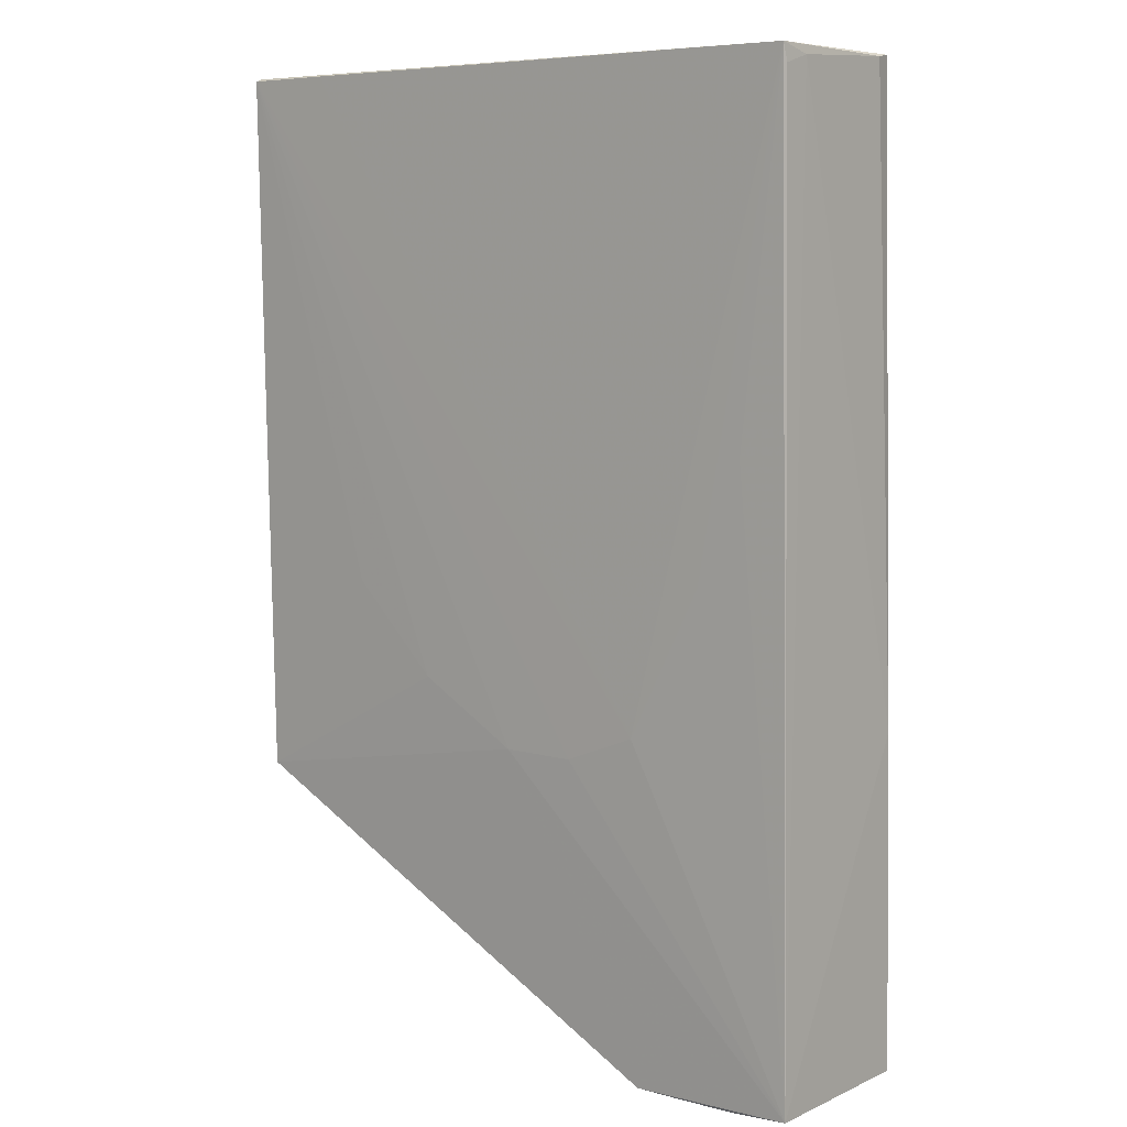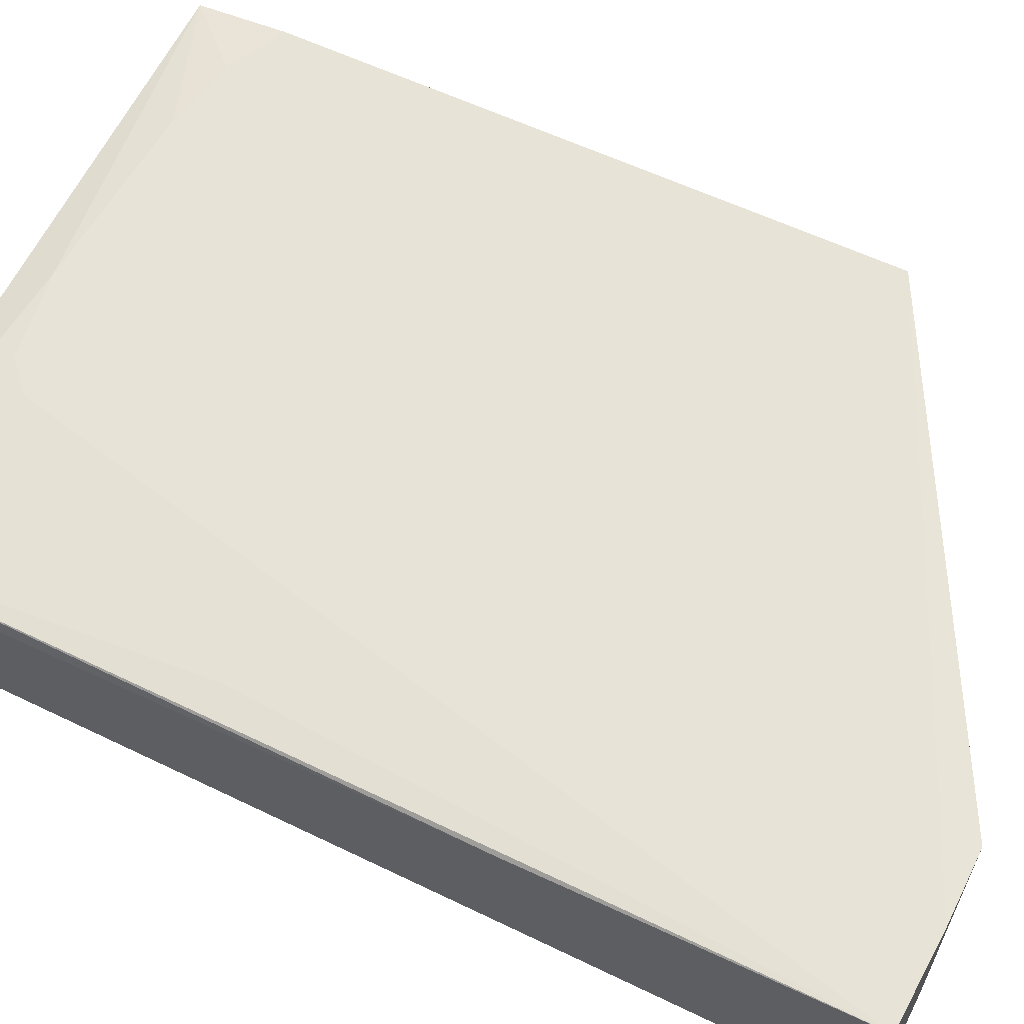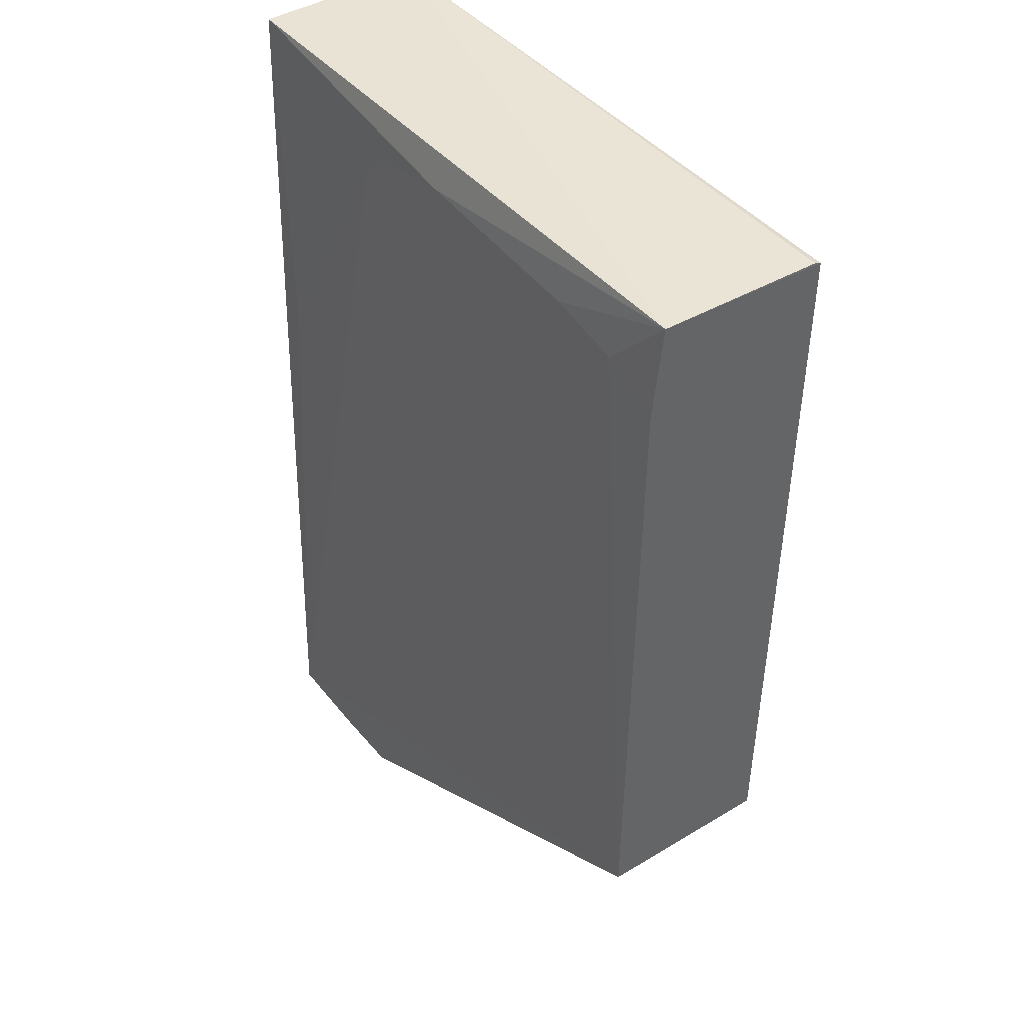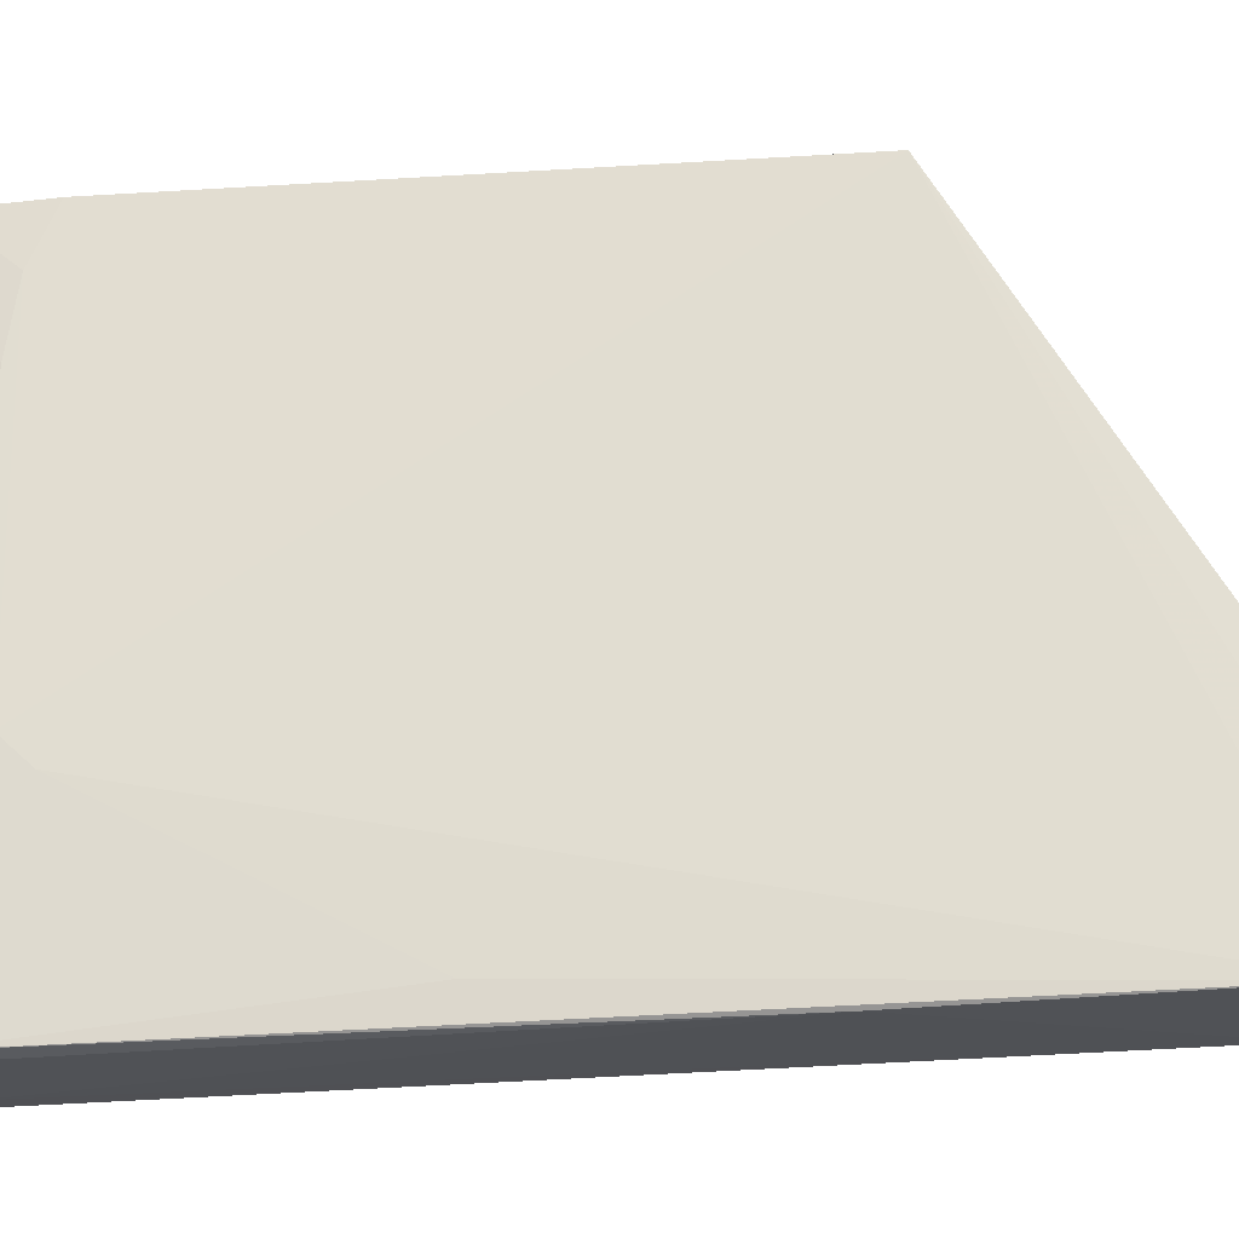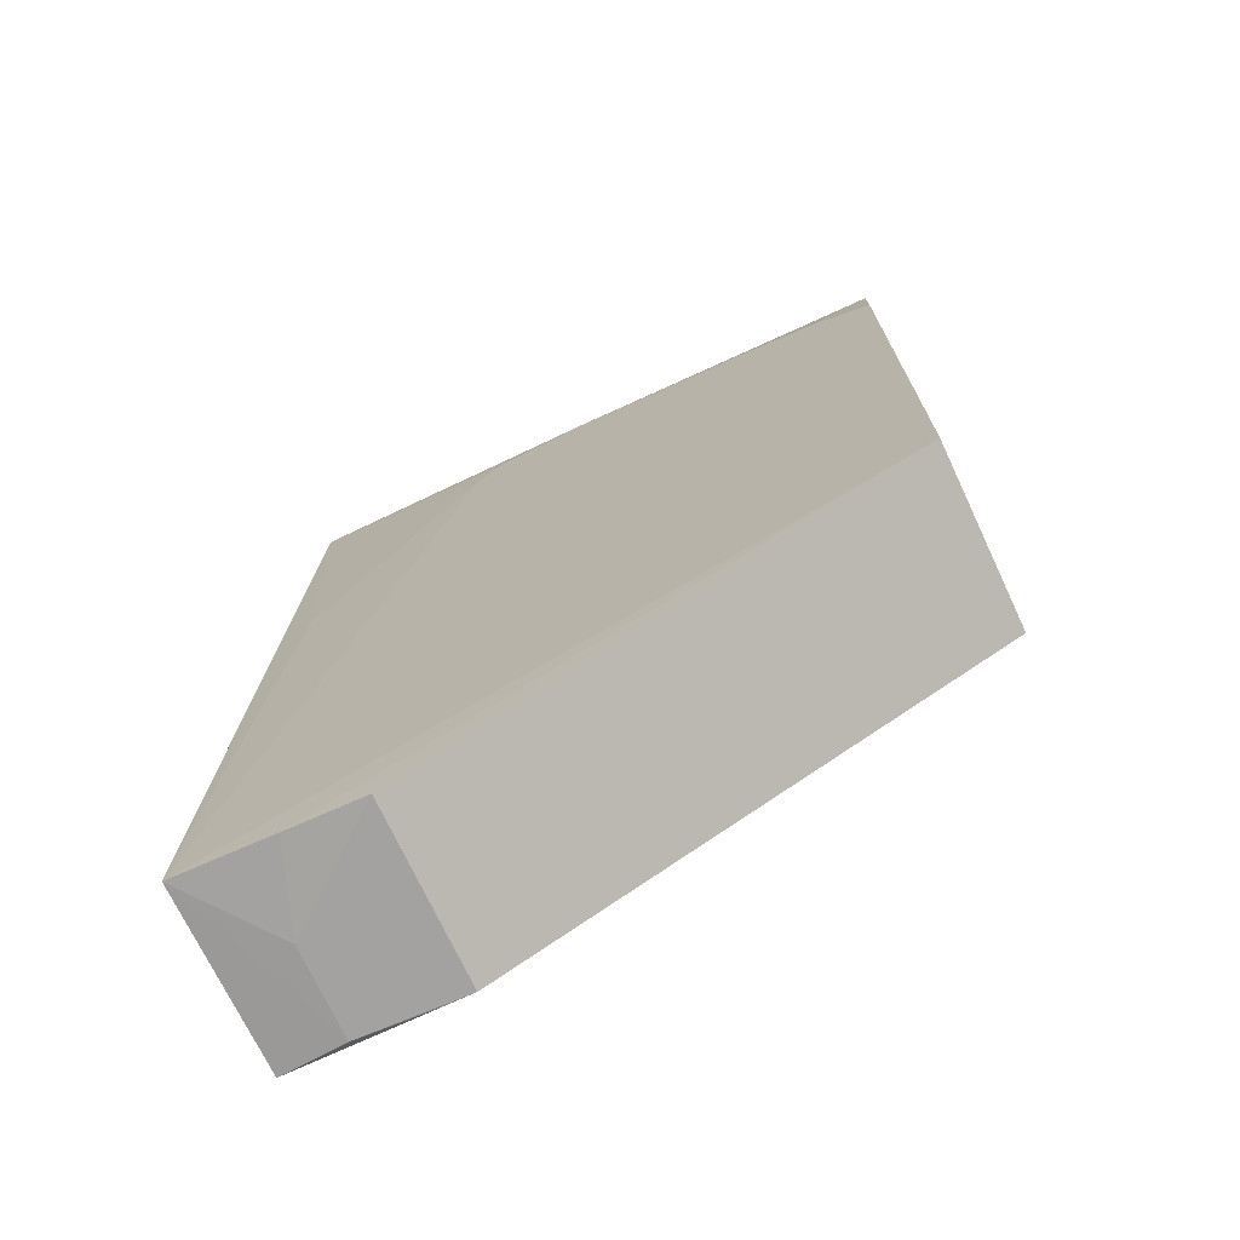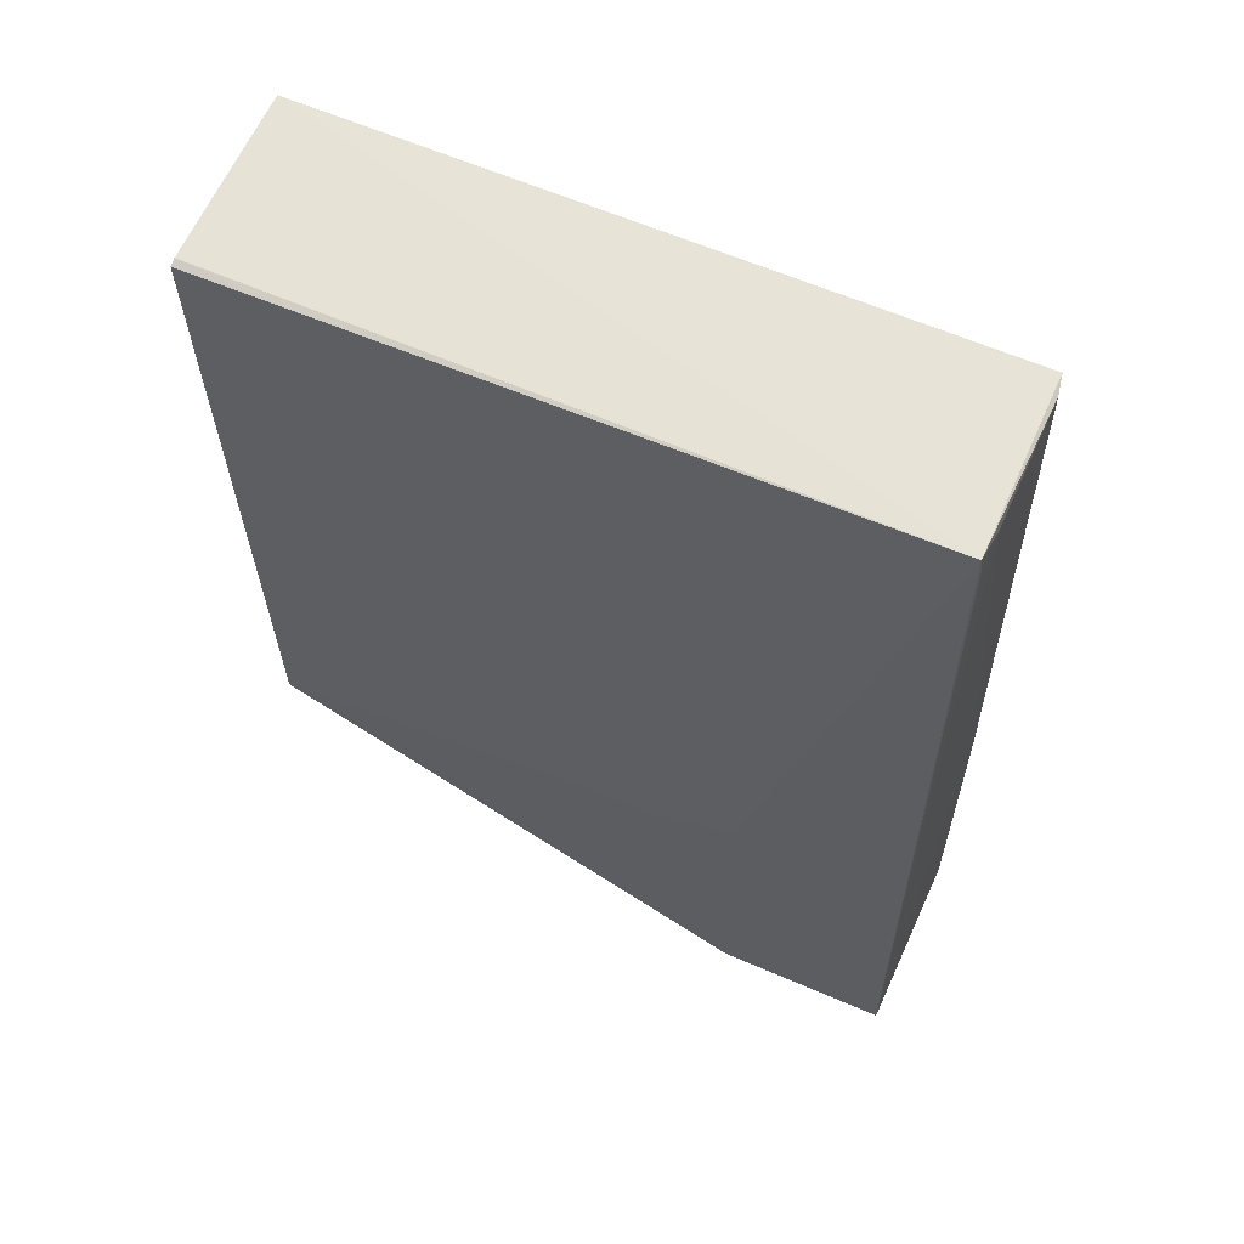
<metadata>
{"format":"obj","ext":"obj","renderer":"f3d","projection":"perspective","resolution":1024,"background":"white","views":[{"elev":7.7,"azim":38.5,"up":"+Z"},{"elev":62.1,"azim":115.8,"up":"+Y"},{"elev":42.3,"azim":-125.8,"up":"+Z"},{"elev":68.3,"azim":86.8,"up":"+Y"},{"elev":-72.6,"azim":-154.9,"up":"+Z"},{"elev":61.8,"azim":23.8,"up":"+Z"}]}
</metadata>
<code>
v 0.07315 0.01497 0.1953
v 0.07311 -0.01918 0.1955
v 0.07519 0.01876 0.002889
v 0.04095 0.01842 0.00158
v -0.05425 0.01474 0.1953
v 0.07474 -0.01662 0.00292
v 0.07391 0.01116 0.1948
v -0.04233 0.01682 0.1829
v 0.06178 -0.01532 0.001511
v 0.07516 0.01678 0.06989
v 0.01114 0.01674 0.1886
v -0.05425 0.01846 0.05206
v 0.06179 0.002049 0.001529
v -0.05426 -0.01984 0.1943
v 0.07359 -0.01263 0.1936
v -0.02741 0.01676 0.1858
v 0.03496 0.01683 0.18
v 0.05584 0.01863 0.001845
v -0.05422 0.01685 0.177
v -0.05423 -0.01723 0.05213
v 0.02609 -0.01873 0.06405
v -0.05423 -0.01848 0.1948
v 0.07338 -0.01832 0.1919
v 0.02905 0.01678 0.1859
v 0.06776 0.01684 0.1235
v 0.04096 -0.01614 0.001595
v 0.0409 -0.0187 0.06998
v 0.01123 -0.01874 0.06403
v -0.03638 -0.01976 0.1945
v 0.04692 -0.01612 0.001628
v 0.06464 -0.01864 0.1236
v -0.009599 -0.01872 0.07597
v 0.05575 -0.01864 0.09977
v -0.02738 -0.01868 0.09379
v -0.05423 -0.0187 0.1296
f 5 2 1
f 7 1 2
f 9 3 6
f 10 3 1
f 10 1 7
f 10 6 3
f 11 5 1
f 13 9 4
f 13 3 9
f 14 5 12
f 15 10 7
f 15 7 2
f 15 6 10
f 16 11 8
f 16 8 5
f 16 5 11
f 18 12 3
f 18 4 12
f 18 13 4
f 18 3 13
f 19 12 5
f 19 5 8
f 19 8 12
f 20 14 12
f 22 2 5
f 22 5 14
f 23 15 2
f 23 2 6
f 23 6 15
f 24 11 1
f 24 1 17
f 24 12 8
f 24 8 11
f 24 17 3
f 24 3 12
f 25 17 1
f 25 1 3
f 25 3 17
f 26 20 12
f 26 12 4
f 26 4 9
f 27 21 6
f 27 14 21
f 28 6 21
f 28 26 6
f 28 20 26
f 28 21 14
f 29 22 14
f 29 2 22
f 29 27 2
f 29 14 27
f 30 26 9
f 30 9 6
f 30 6 26
f 31 6 2
f 32 28 14
f 32 20 28
f 33 27 6
f 33 6 31
f 33 31 2
f 33 2 27
f 34 32 14
f 34 20 32
f 35 34 14
f 35 14 20
f 35 20 34

</code>
